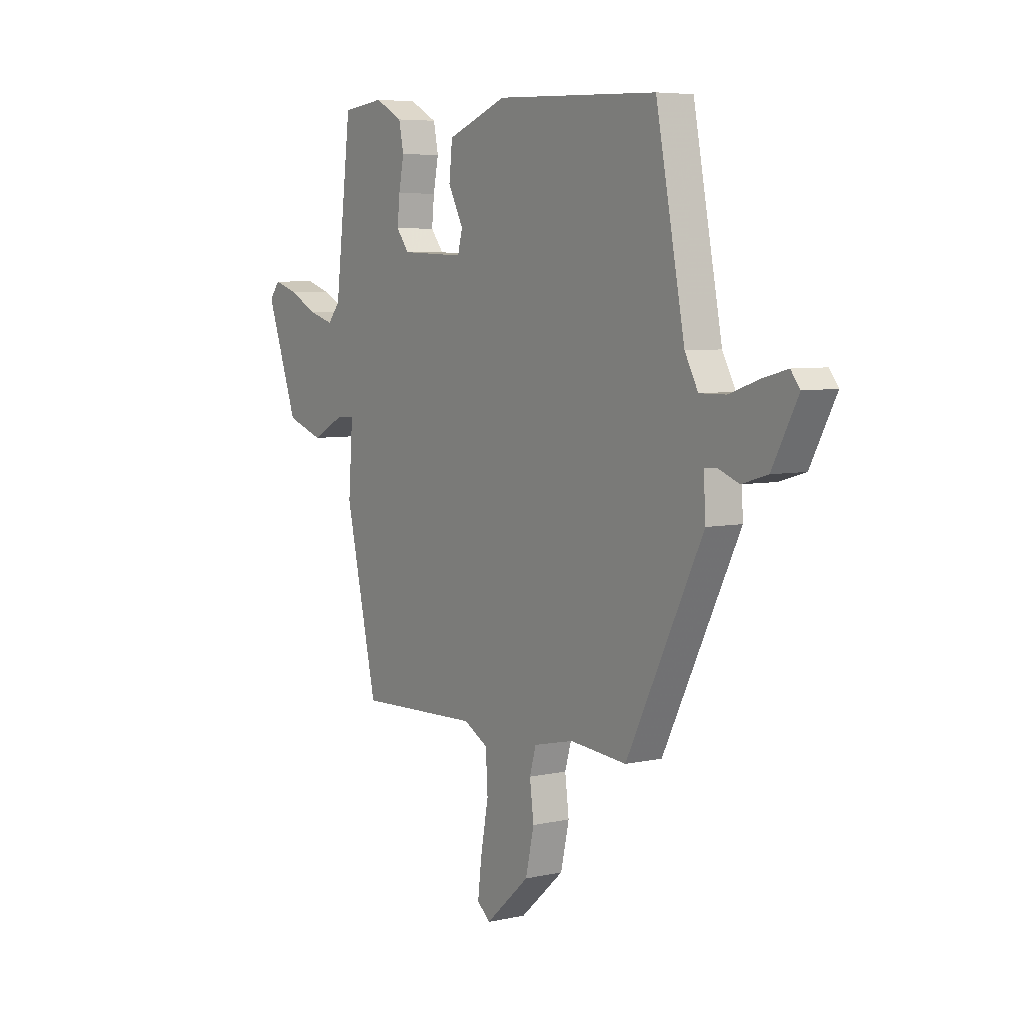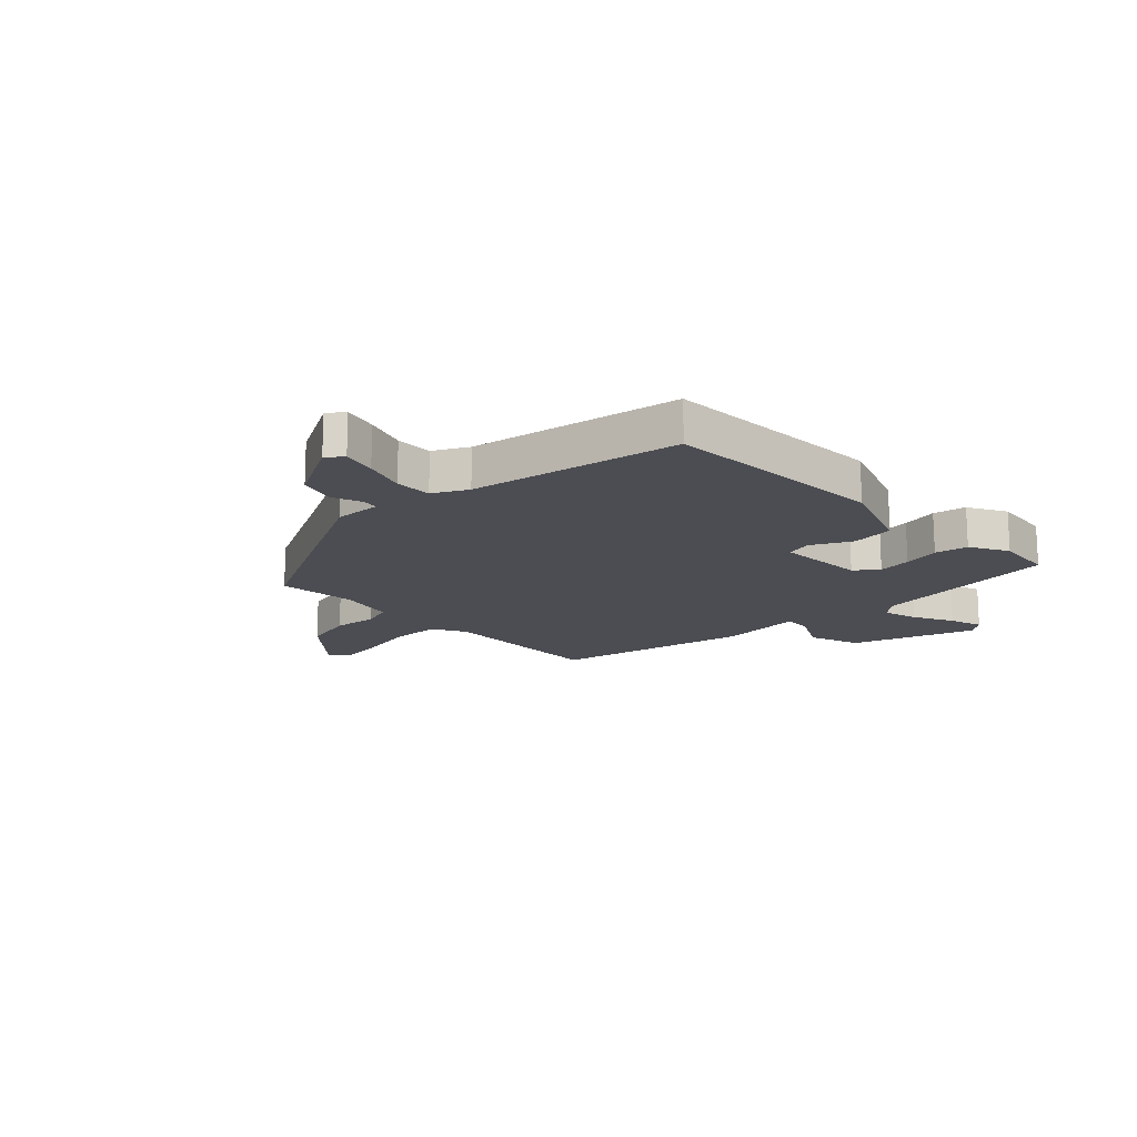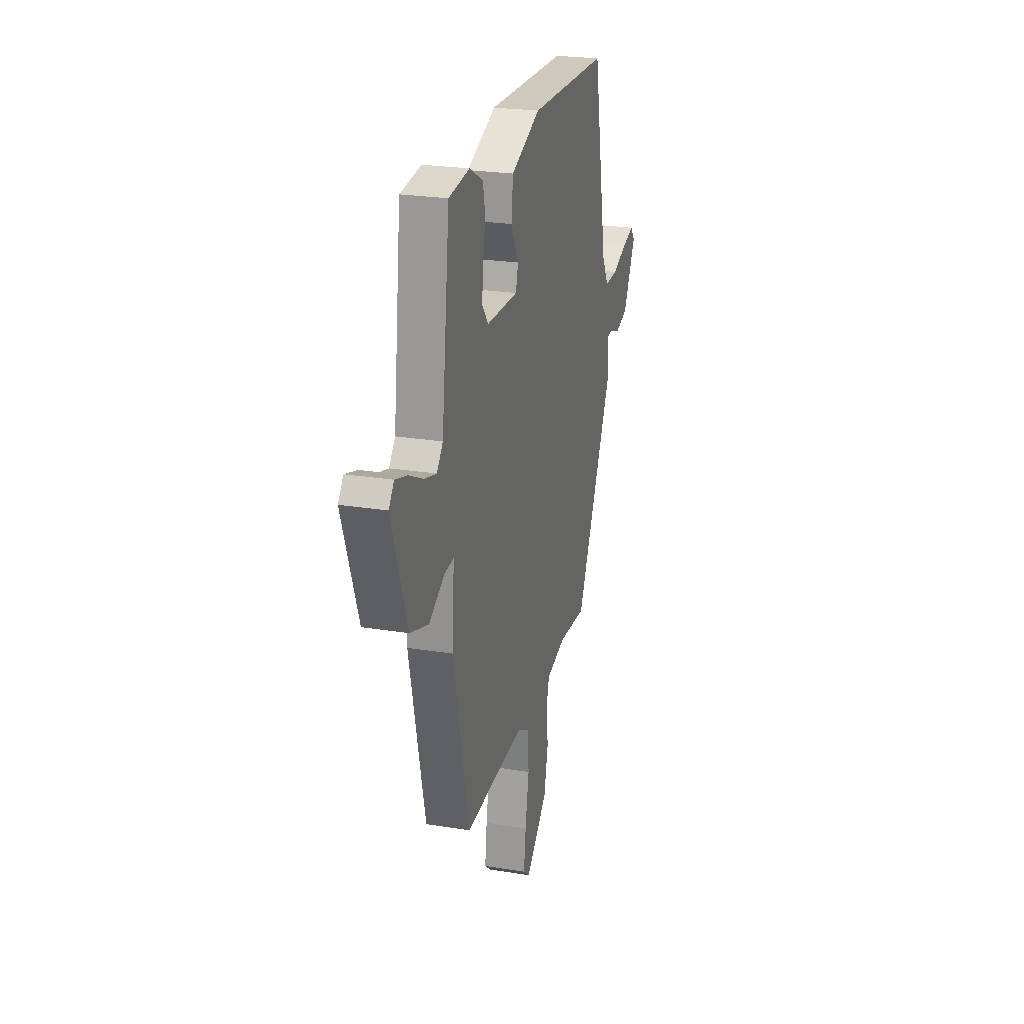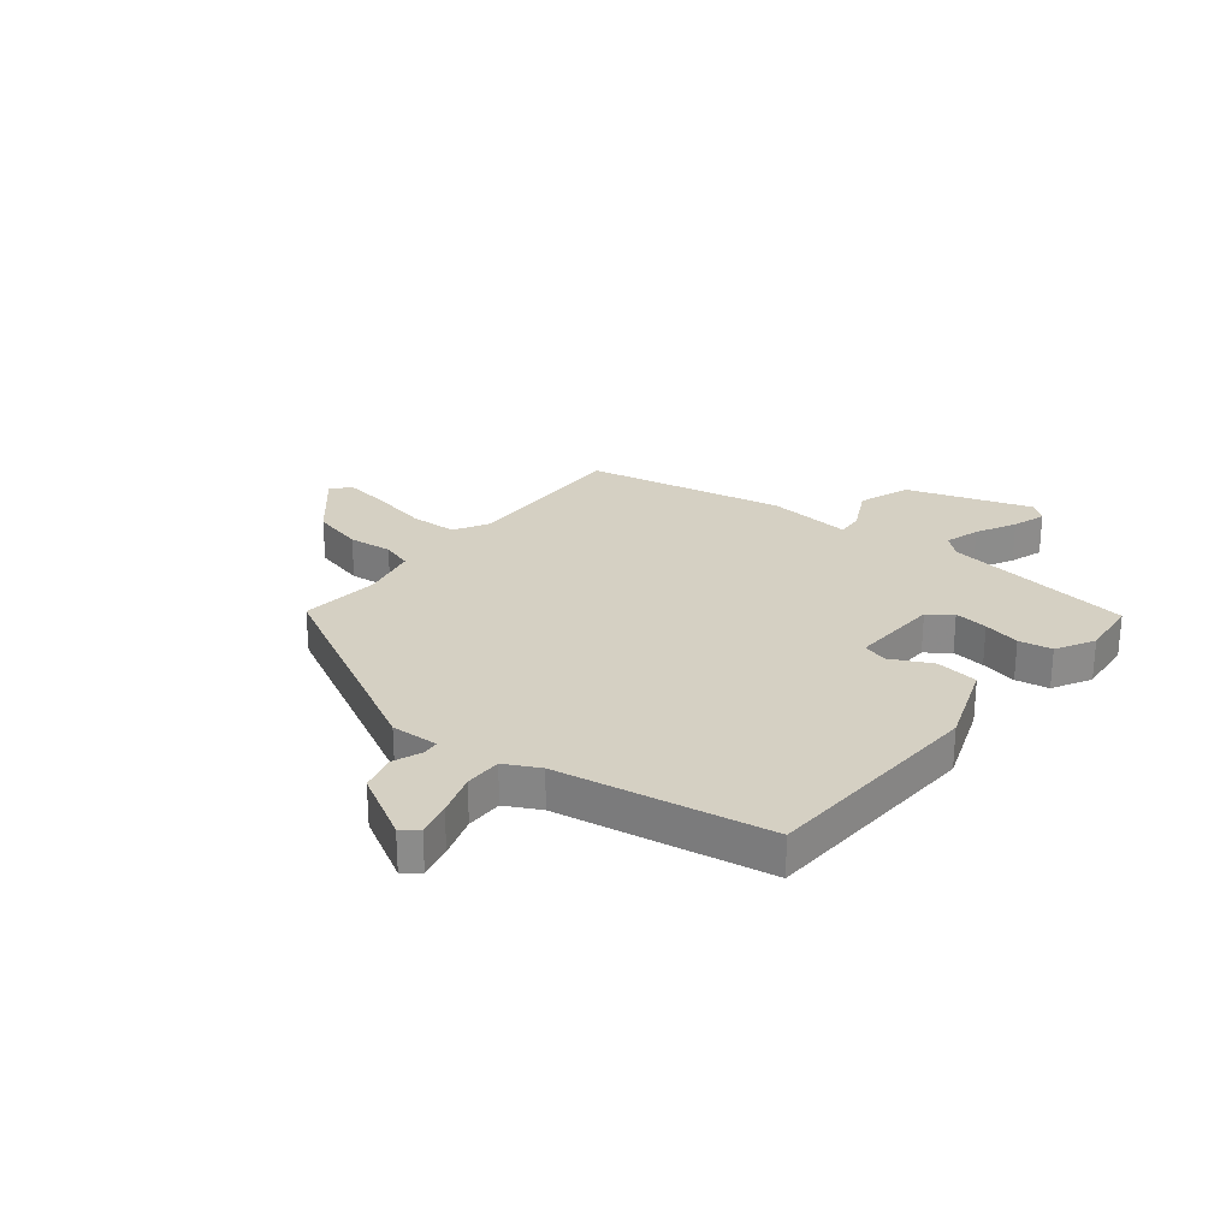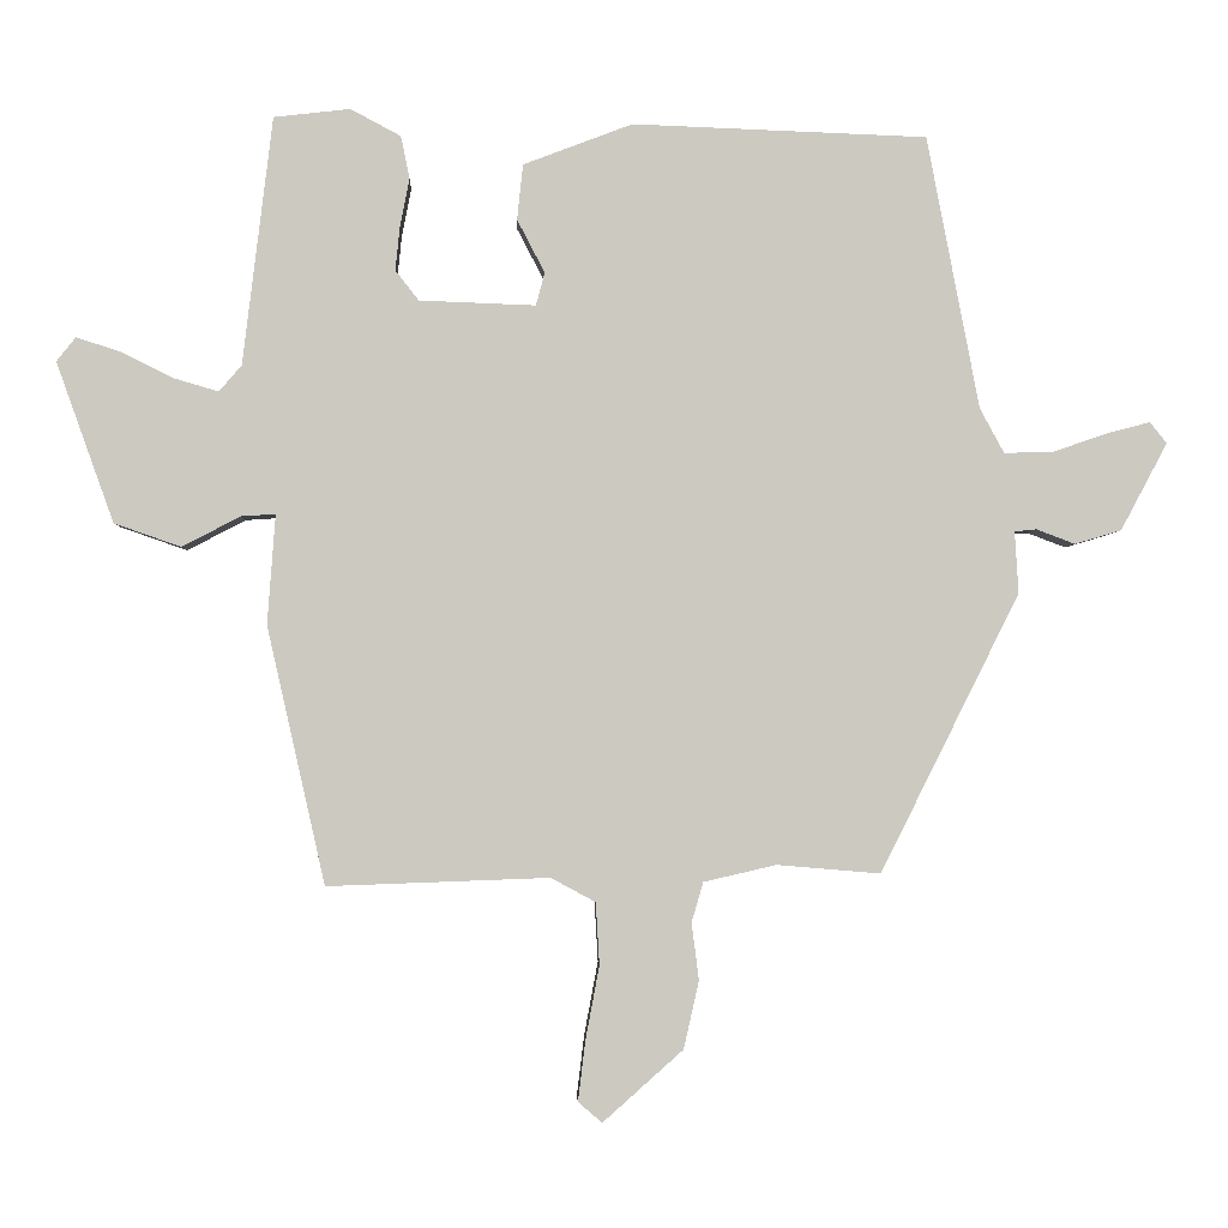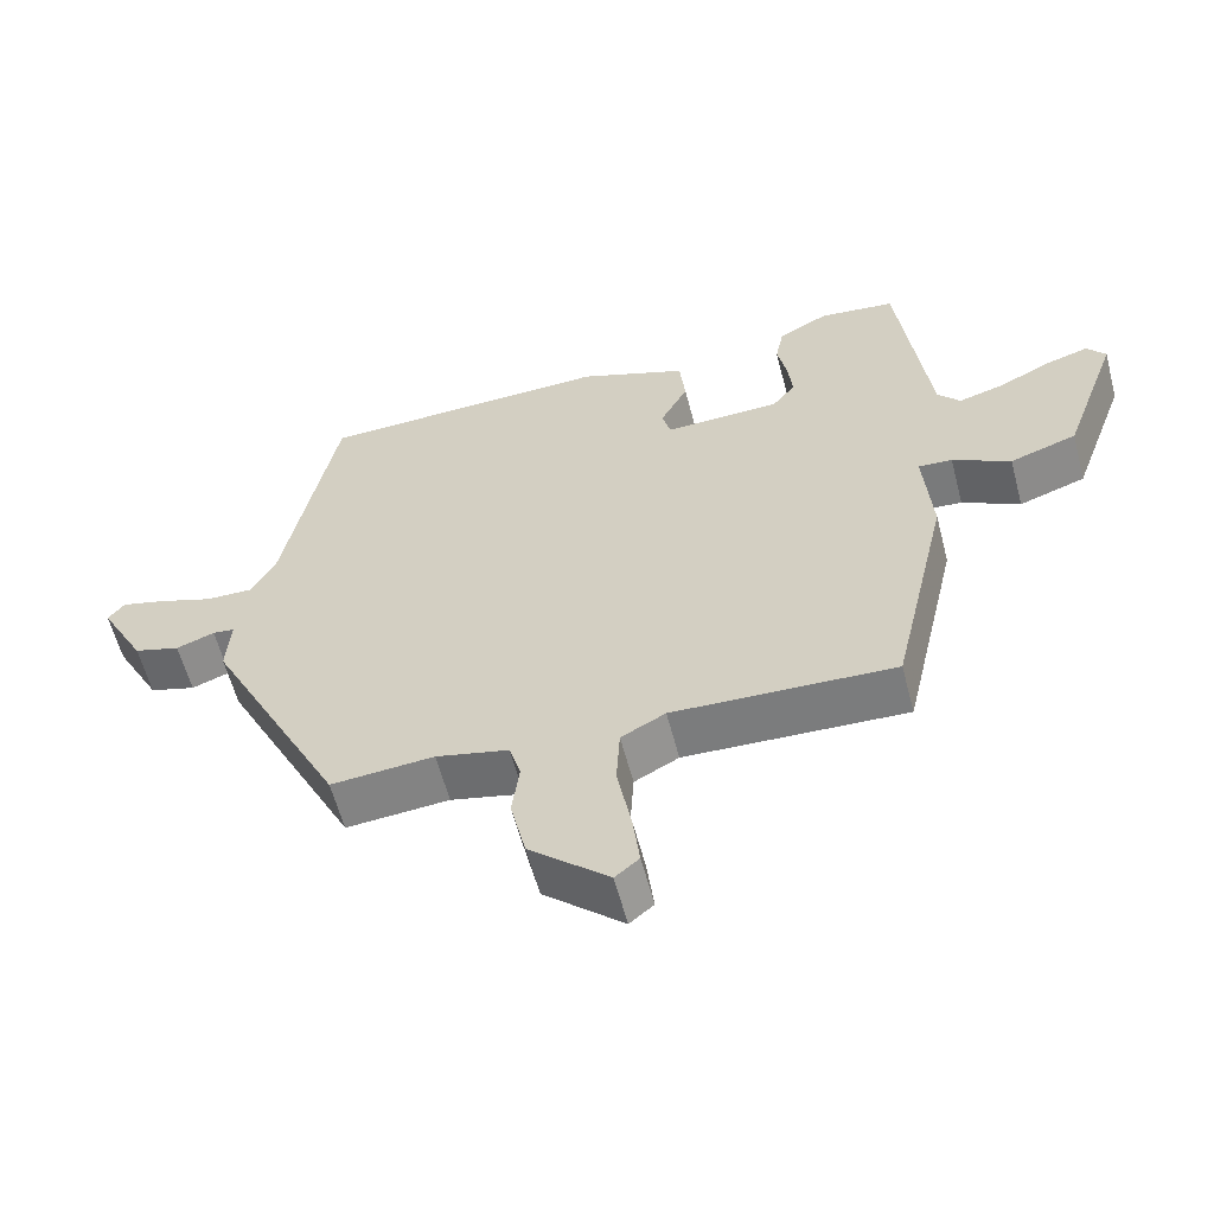
<metadata>
{"format":"obj","ext":"obj","renderer":"f3d","projection":"perspective","resolution":1024,"background":"white","views":[{"elev":5.9,"azim":-124.0,"up":"+Z"},{"elev":-16.3,"azim":-45.5,"up":"+Y"},{"elev":24.5,"azim":104.9,"up":"+Z"},{"elev":26.2,"azim":-50.5,"up":"+Y"},{"elev":-2.6,"azim":178.0,"up":"+Z"},{"elev":-59.4,"azim":14.6,"up":"+Z"}]}
</metadata>
<code>
v -0.357 0.07 -0.502
v -0.548 0.07 -0.12
v -0.543 0.07 -0.035
v -0.573 0.07 -0.032
v -0.626 0.07 -0.052
v -0.69 0.07 -0.033
v -0.754 0.07 0.087
v -0.731 0.07 0.116
v -0.67 0.07 0.1
v -0.595 0.07 0.074
v -0.529 0.07 0.073
v -0.496 0.07 0.134
v -0.424 0.07 0.509
v -0.019 0.07 0.524
v 0.131 0.07 0.467
v 0.139 0.07 0.391
v 0.101 0.07 0.318
v 0.113 0.07 0.273
v 0.273 0.07 0.279
v 0.305 0.07 0.32
v 0.299 0.07 0.38
v 0.286 0.07 0.446
v 0.298 0.07 0.505
v 0.367 0.07 0.542
v 0.472 0.07 0.53
v 0.513 0.07 0.189
v 0.544 0.07 0.153
v 0.606 0.07 0.171
v 0.678 0.07 0.207
v 0.738 0.07 0.226
v 0.764 0.07 0.193
v 0.685 0.07 -0.027
v 0.593 0.07 -0.059
v 0.513 0.07 -0.017
v 0.466 0.07 -0.014
v 0.477 0.07 -0.165
v 0.397 0.07 -0.518
v 0.092 0.07 -0.507
v 0.031 0.07 -0.54
v 0.026 0.07 -0.625
v 0.045 0.07 -0.727
v 0.055 0.07 -0.809
v 0.022 0.07 -0.837
v -0.088 0.07 -0.739
v -0.109 0.07 -0.646
v -0.099 0.07 -0.568
v -0.115 0.07 -0.513
v -0.215 0.07 -0.49
v -0.357 0 -0.502
v -0.548 0 -0.12
v -0.543 0 -0.035
v -0.573 0 -0.032
v -0.626 0 -0.052
v -0.69 0 -0.033
v -0.754 0 0.087
v -0.731 0 0.116
v -0.67 0 0.1
v -0.595 0 0.074
v -0.529 0 0.073
v -0.496 0 0.134
v -0.424 0 0.509
v -0.019 0 0.524
v 0.131 0 0.467
v 0.139 0 0.391
v 0.101 0 0.318
v 0.113 0 0.273
v 0.273 0 0.279
v 0.305 0 0.32
v 0.299 0 0.38
v 0.286 0 0.446
v 0.298 0 0.505
v 0.367 0 0.542
v 0.472 0 0.53
v 0.513 0 0.189
v 0.544 0 0.153
v 0.606 0 0.171
v 0.678 0 0.207
v 0.738 0 0.226
v 0.764 0 0.193
v 0.685 0 -0.027
v 0.593 0 -0.059
v 0.513 0 -0.017
v 0.466 0 -0.014
v 0.477 0 -0.165
v 0.397 0 -0.518
v 0.092 0 -0.507
v 0.031 0 -0.54
v 0.026 0 -0.625
v 0.045 0 -0.727
v 0.055 0 -0.809
v 0.022 0 -0.837
v -0.088 0 -0.739
v -0.109 0 -0.646
v -0.099 0 -0.568
v -0.115 0 -0.513
v -0.215 0 -0.49
f 43 44 45 46
f 43 46 47
f 40 41 42 43
f 40 43 47
f 39 40 47
f 38 39 47 48
f 35 36 37 38
f 31 32 33 34
f 31 34 35
f 28 29 30 31
f 27 28 31 35
f 26 27 35 38
f 21 22 23 24
f 20 21 24 25
f 19 20 25 26
f 14 15 16 17
f 12 13 14 17
f 11 12 17 18
f 7 8 9 10
f 5 6 7 10
f 4 5 10 11
f 3 4 11 18
f 48 1 2 3
f 19 26 38 48
f 3 18 19 48
f 94 93 92 91
f 95 94 91
f 91 90 89 88
f 95 91 88
f 95 88 87
f 96 95 87 86
f 86 85 84 83
f 82 81 80 79
f 83 82 79
f 79 78 77 76
f 83 79 76 75
f 86 83 75 74
f 72 71 70 69
f 73 72 69 68
f 74 73 68 67
f 65 64 63 62
f 65 62 61 60
f 66 65 60 59
f 58 57 56 55
f 58 55 54 53
f 59 58 53 52
f 66 59 52 51
f 51 50 49 96
f 96 86 74 67
f 96 67 66 51
f 1 49 50 2
f 2 50 51 3
f 3 51 52 4
f 4 52 53 5
f 5 53 54 6
f 6 54 55 7
f 7 55 56 8
f 8 56 57 9
f 9 57 58 10
f 10 58 59 11
f 11 59 60 12
f 12 60 61 13
f 13 61 62 14
f 14 62 63 15
f 15 63 64 16
f 16 64 65 17
f 17 65 66 18
f 18 66 67 19
f 19 67 68 20
f 20 68 69 21
f 21 69 70 22
f 22 70 71 23
f 23 71 72 24
f 24 72 73 25
f 25 73 74 26
f 26 74 75 27
f 27 75 76 28
f 28 76 77 29
f 29 77 78 30
f 30 78 79 31
f 31 79 80 32
f 32 80 81 33
f 33 81 82 34
f 34 82 83 35
f 35 83 84 36
f 36 84 85 37
f 37 85 86 38
f 38 86 87 39
f 39 87 88 40
f 40 88 89 41
f 41 89 90 42
f 42 90 91 43
f 43 91 92 44
f 44 92 93 45
f 45 93 94 46
f 46 94 95 47
f 47 95 96 48
f 48 96 49 1

</code>
